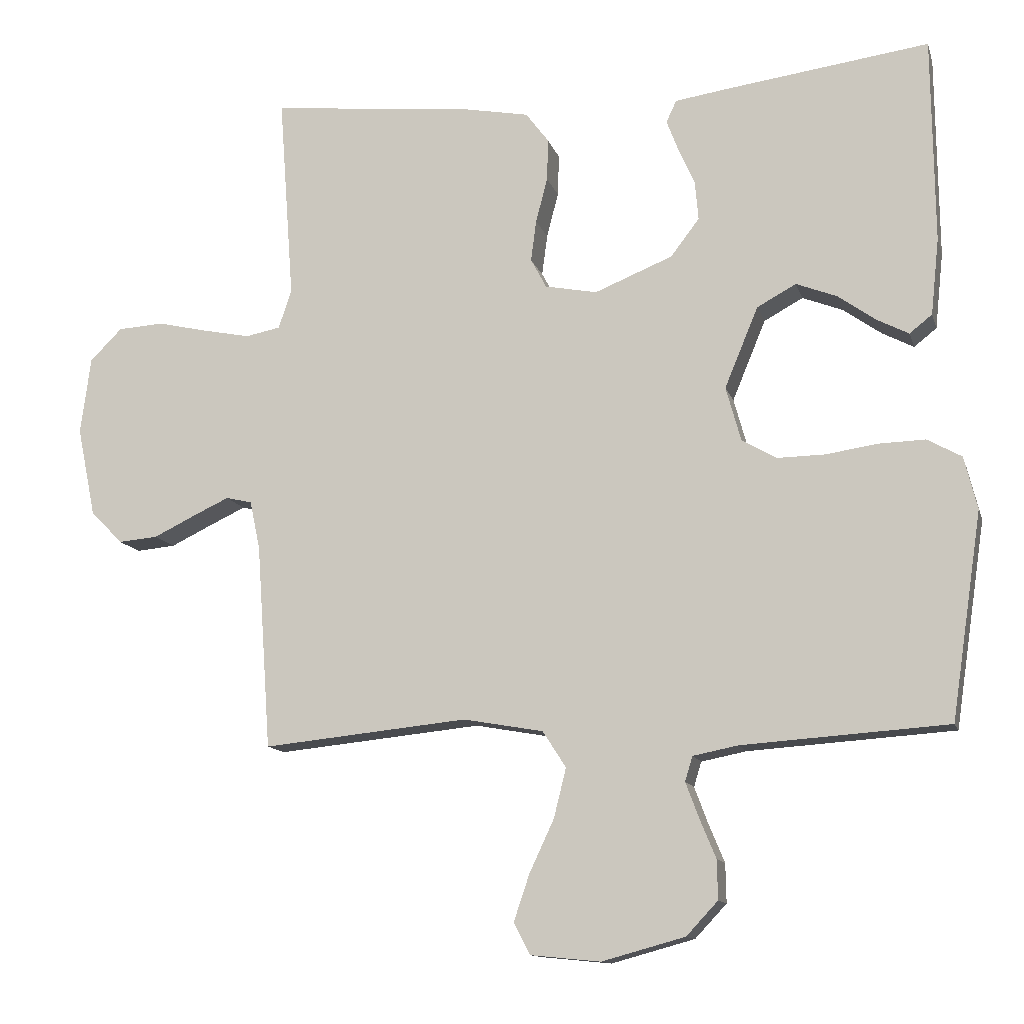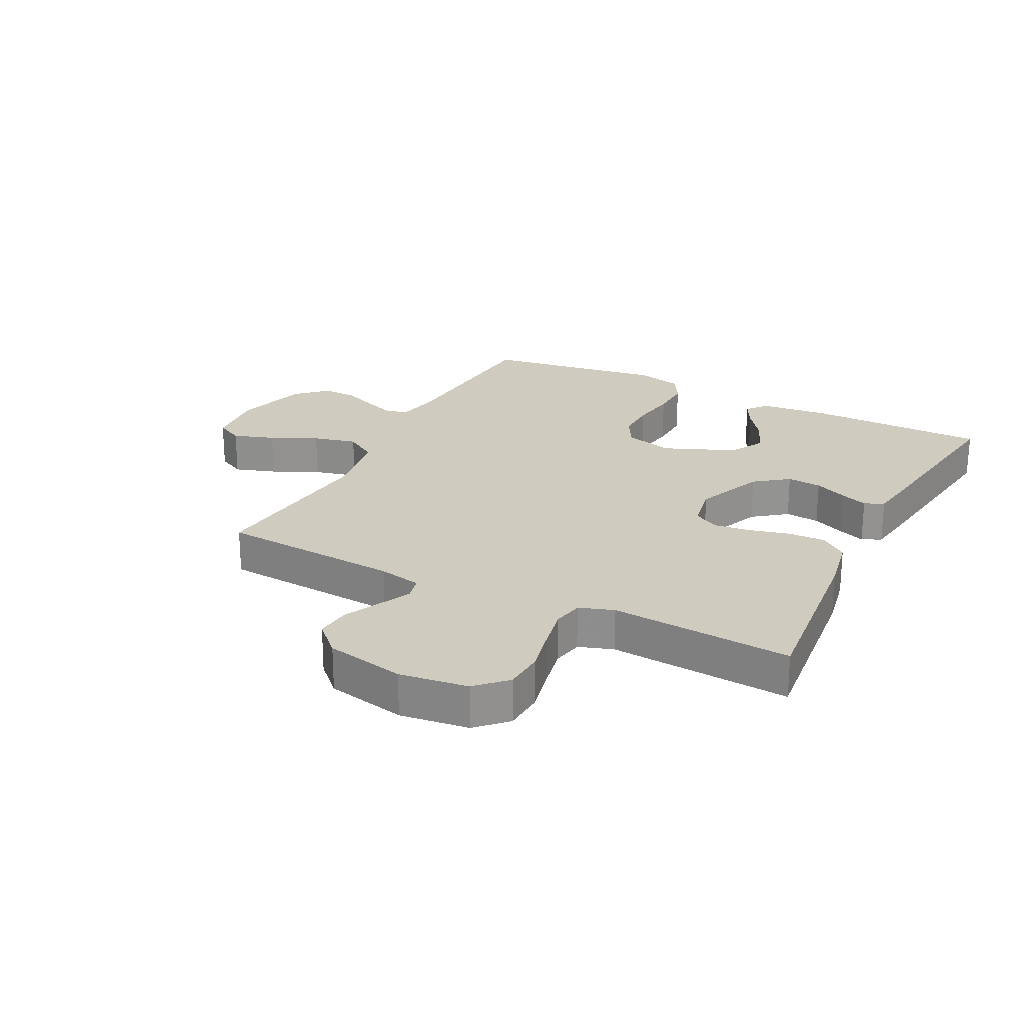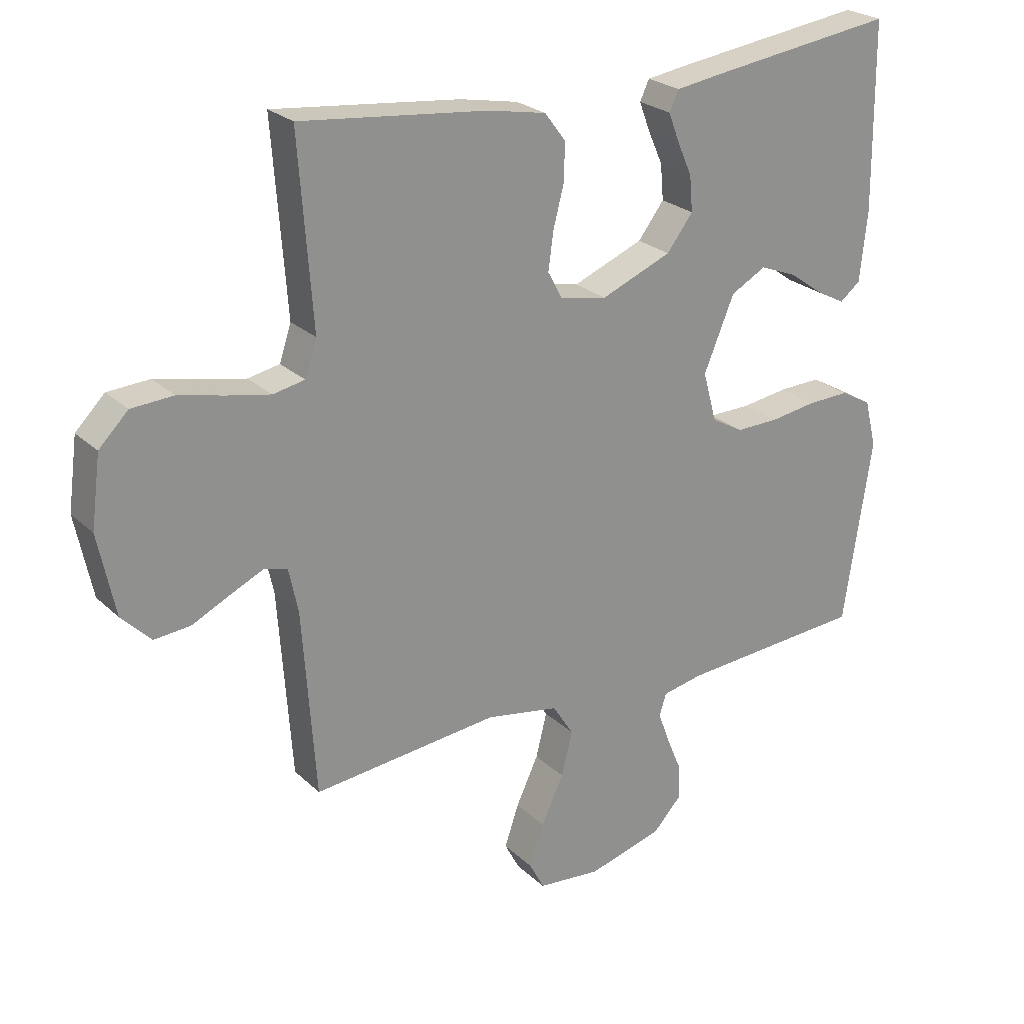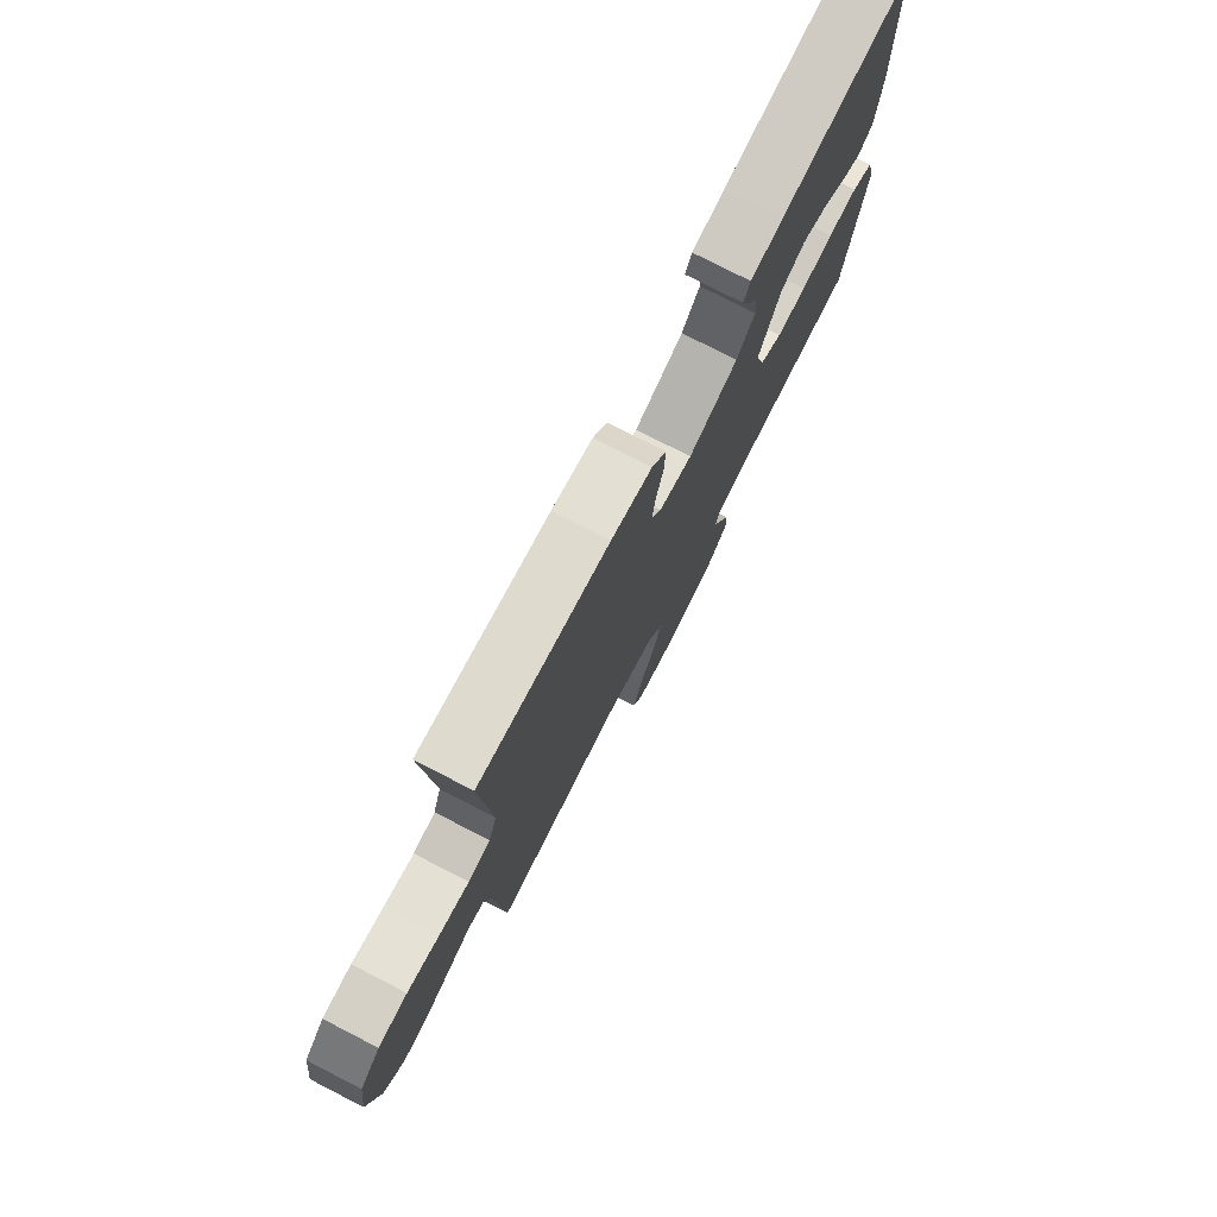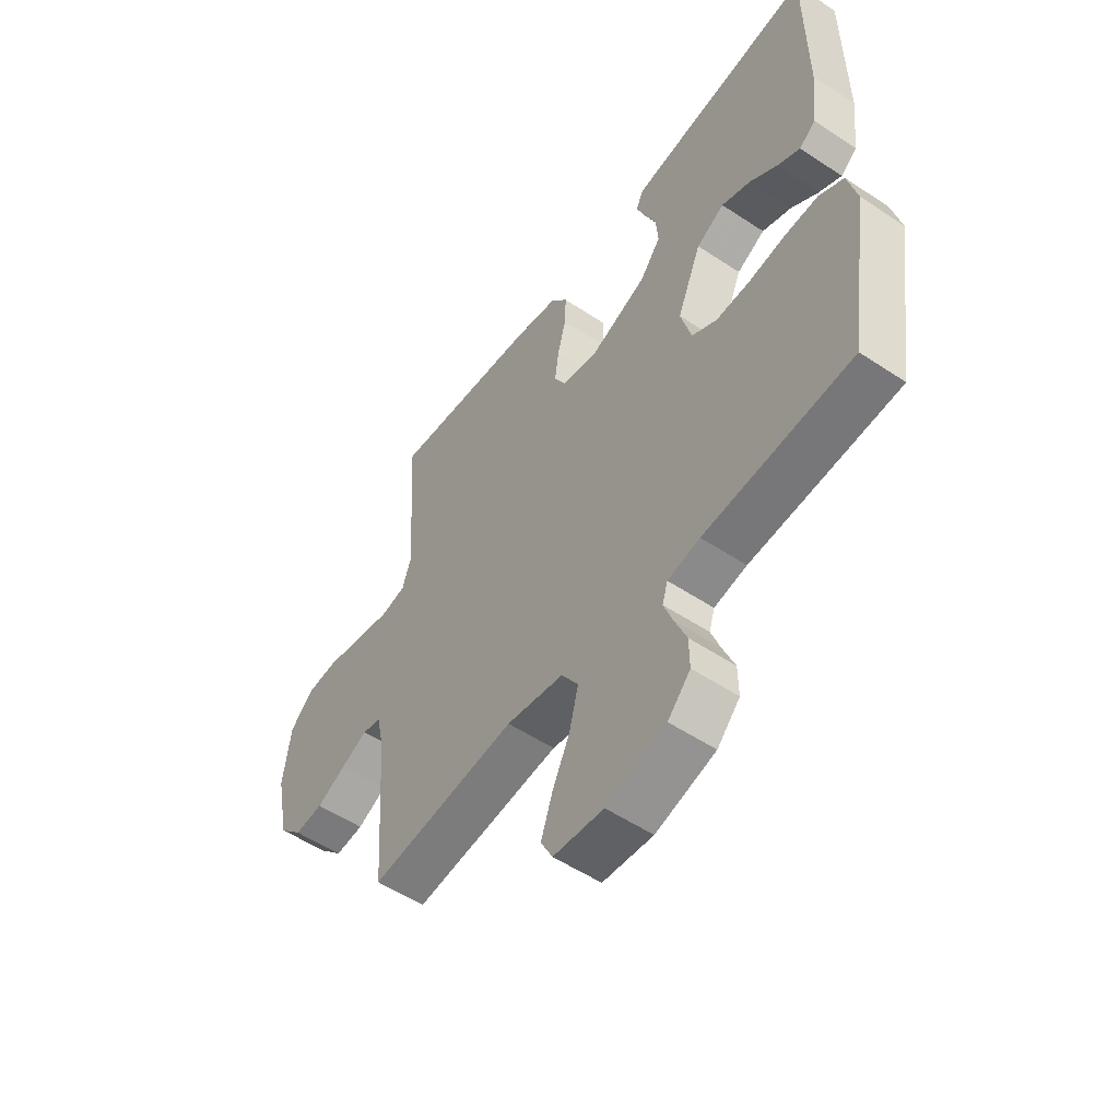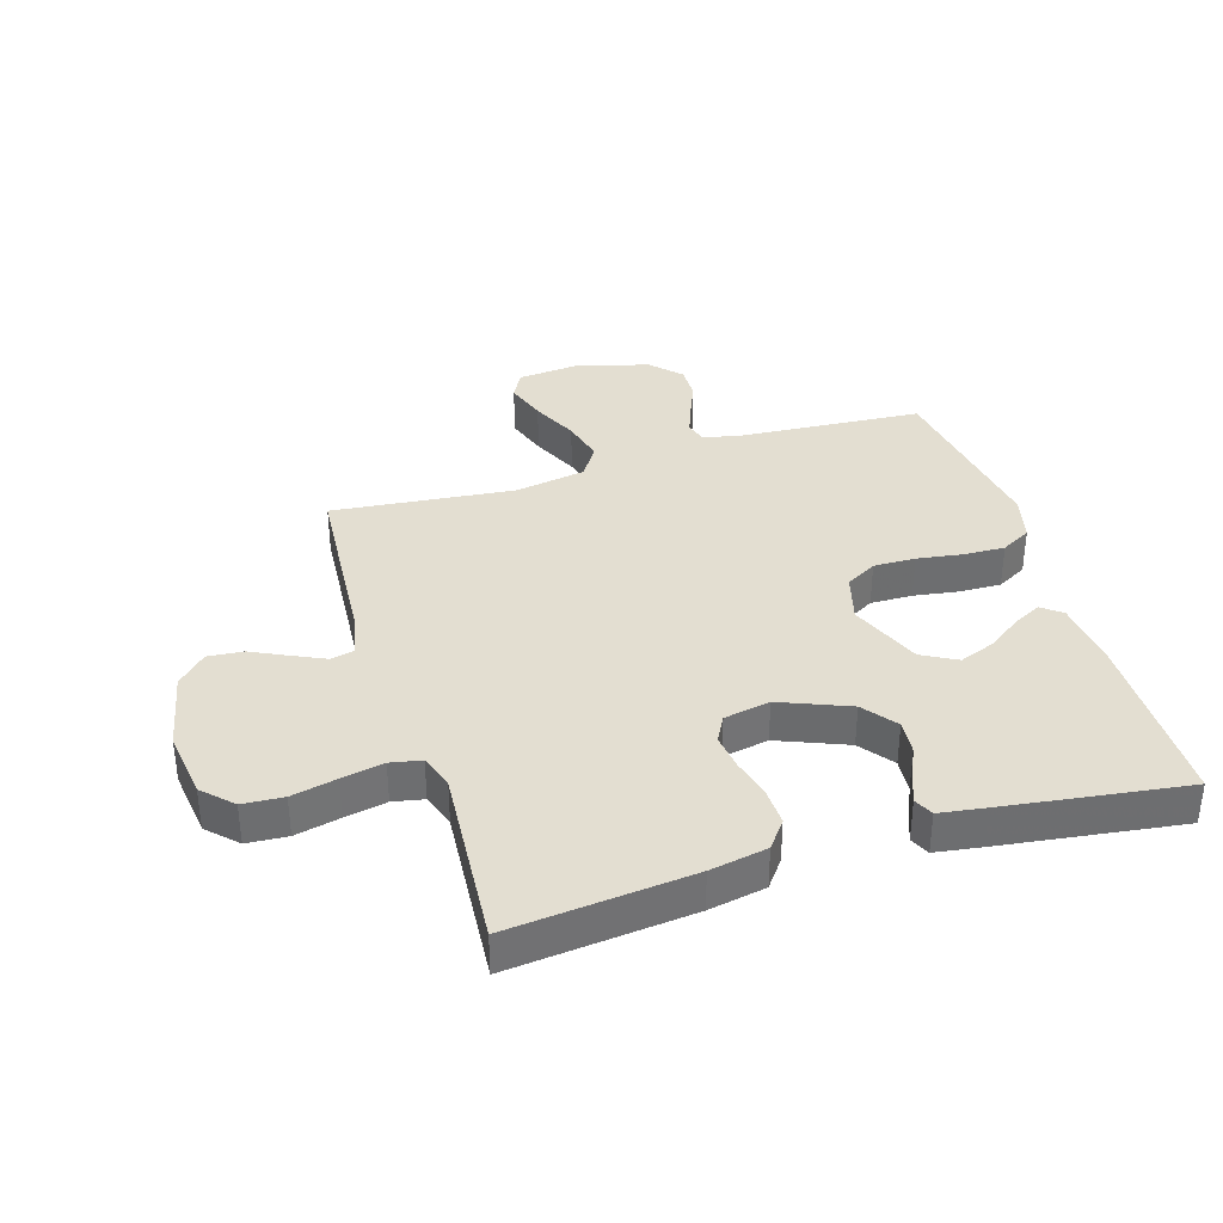
<metadata>
{"format":"obj","ext":"obj","renderer":"f3d","projection":"perspective","resolution":1024,"background":"white","views":[{"elev":-12.5,"azim":14.5,"up":"+Z"},{"elev":23.7,"azim":-62.9,"up":"+Y"},{"elev":24.6,"azim":-34.1,"up":"+Z"},{"elev":77.1,"azim":-62.8,"up":"+Z"},{"elev":-53.9,"azim":54.7,"up":"+Z"},{"elev":36.1,"azim":-17.0,"up":"+Y"}]}
</metadata>
<code>
v 0.5 0.07 -0.5
v 0.2 0.07 -0.52
v 0.134 0.07 -0.533
v 0.123 0.07 -0.569
v 0.142 0.07 -0.62
v 0.166 0.07 -0.678
v 0.167 0.07 -0.735
v 0.121 0.07 -0.784
v 0 0.07 -0.817
v -0.102 0.07 -0.807
v -0.126 0.07 -0.761
v -0.103 0.07 -0.693
v -0.067 0.07 -0.616
v -0.049 0.07 -0.544
v -0.083 0.07 -0.491
v -0.2 0.07 -0.47
v -0.5 0.07 -0.5
v -0.521 0.07 -0.2
v -0.536 0.07 -0.129
v -0.574 0.07 -0.12
v -0.628 0.07 -0.145
v -0.688 0.07 -0.174
v -0.746 0.07 -0.179
v -0.793 0.07 -0.131
v -0.82 0.07 0
v -0.805 0.07 0.113
v -0.758 0.07 0.16
v -0.691 0.07 0.164
v -0.617 0.07 0.147
v -0.548 0.07 0.133
v -0.497 0.07 0.143
v -0.478 0.07 0.2
v -0.5 0.07 0.5
v -0.2 0.07 0.468
v -0.106 0.07 0.45
v -0.072 0.07 0.405
v -0.074 0.07 0.344
v -0.091 0.07 0.278
v -0.099 0.07 0.218
v -0.076 0.07 0.175
v 0 0.07 0.16
v 0.114 0.07 0.206
v 0.156 0.07 0.261
v 0.151 0.07 0.318
v 0.127 0.07 0.372
v 0.11 0.07 0.417
v 0.125 0.07 0.449
v 0.2 0.07 0.46
v 0.5 0.07 0.5
v 0.503 0.07 0.2
v 0.491 0.07 0.088
v 0.458 0.07 0.062
v 0.412 0.07 0.086
v 0.356 0.07 0.126
v 0.297 0.07 0.149
v 0.24 0.07 0.118
v 0.191 0.07 0
v 0.213 0.07 -0.08
v 0.264 0.07 -0.109
v 0.333 0.07 -0.108
v 0.408 0.07 -0.097
v 0.476 0.07 -0.095
v 0.526 0.07 -0.123
v 0.545 0.07 -0.2
v 0.5 0 -0.5
v 0.2 0 -0.52
v 0.134 0 -0.533
v 0.123 0 -0.569
v 0.142 0 -0.62
v 0.166 0 -0.678
v 0.167 0 -0.735
v 0.121 0 -0.784
v 0 0 -0.817
v -0.102 0 -0.807
v -0.126 0 -0.761
v -0.103 0 -0.693
v -0.067 0 -0.616
v -0.049 0 -0.544
v -0.083 0 -0.491
v -0.2 0 -0.47
v -0.5 0 -0.5
v -0.521 0 -0.2
v -0.536 0 -0.129
v -0.574 0 -0.12
v -0.628 0 -0.145
v -0.688 0 -0.174
v -0.746 0 -0.179
v -0.793 0 -0.131
v -0.82 0 0
v -0.805 0 0.113
v -0.758 0 0.16
v -0.691 0 0.164
v -0.617 0 0.147
v -0.548 0 0.133
v -0.497 0 0.143
v -0.478 0 0.2
v -0.5 0 0.5
v -0.2 0 0.468
v -0.106 0 0.45
v -0.072 0 0.405
v -0.074 0 0.344
v -0.091 0 0.278
v -0.099 0 0.218
v -0.076 0 0.175
v 0 0 0.16
v 0.114 0 0.206
v 0.156 0 0.261
v 0.151 0 0.318
v 0.127 0 0.372
v 0.11 0 0.417
v 0.125 0 0.449
v 0.2 0 0.46
v 0.5 0 0.5
v 0.503 0 0.2
v 0.491 0 0.088
v 0.458 0 0.062
v 0.412 0 0.086
v 0.356 0 0.126
v 0.297 0 0.149
v 0.24 0 0.118
v 0.191 0 0
v 0.213 0 -0.08
v 0.264 0 -0.109
v 0.333 0 -0.108
v 0.408 0 -0.097
v 0.476 0 -0.095
v 0.526 0 -0.123
v 0.545 0 -0.2
f 64 1 2
f 63 64 2
f 62 63 2
f 61 62 2
f 60 61 2
f 59 60 2 3
f 58 59 3
f 57 58 3 4
f 52 53 54
f 51 52 54
f 50 51 54
f 49 50 54
f 48 49 54
f 47 48 54
f 46 47 54
f 45 46 54
f 44 45 54
f 43 44 54 55
f 42 43 55 56
f 36 37 38
f 35 36 38
f 34 35 38
f 33 34 38
f 32 33 38
f 31 32 38 39
f 30 31 39 40
f 27 28 29
f 26 27 29
f 25 26 29
f 24 25 29
f 23 24 29
f 22 23 29
f 21 22 29
f 20 21 29 30
f 30 40 41
f 20 30 41
f 19 20 41
f 16 17 18
f 42 56 57
f 41 42 57
f 19 41 57
f 18 19 57
f 16 18 57
f 15 16 57
f 11 12 13
f 10 11 13
f 9 10 13
f 8 9 13
f 7 8 13
f 6 7 13
f 5 6 13
f 14 15 57 4
f 4 5 13 14
f 66 65 128
f 66 128 127
f 66 127 126
f 66 126 125
f 66 125 124
f 67 66 124 123
f 67 123 122
f 68 67 122 121
f 118 117 116
f 118 116 115
f 118 115 114
f 118 114 113
f 118 113 112
f 118 112 111
f 118 111 110
f 118 110 109
f 118 109 108
f 119 118 108 107
f 120 119 107 106
f 102 101 100
f 102 100 99
f 102 99 98
f 102 98 97
f 102 97 96
f 103 102 96 95
f 104 103 95 94
f 93 92 91
f 93 91 90
f 93 90 89
f 93 89 88
f 93 88 87
f 93 87 86
f 93 86 85
f 94 93 85 84
f 105 104 94
f 105 94 84
f 105 84 83
f 82 81 80
f 121 120 106
f 121 106 105
f 121 105 83
f 121 83 82
f 121 82 80
f 121 80 79
f 77 76 75
f 77 75 74
f 77 74 73
f 77 73 72
f 77 72 71
f 77 71 70
f 77 70 69
f 68 121 79 78
f 78 77 69 68
f 1 65 66 2
f 2 66 67 3
f 3 67 68 4
f 4 68 69 5
f 5 69 70 6
f 6 70 71 7
f 7 71 72 8
f 8 72 73 9
f 9 73 74 10
f 10 74 75 11
f 11 75 76 12
f 12 76 77 13
f 13 77 78 14
f 14 78 79 15
f 15 79 80 16
f 16 80 81 17
f 17 81 82 18
f 18 82 83 19
f 19 83 84 20
f 20 84 85 21
f 21 85 86 22
f 22 86 87 23
f 23 87 88 24
f 24 88 89 25
f 25 89 90 26
f 26 90 91 27
f 27 91 92 28
f 28 92 93 29
f 29 93 94 30
f 30 94 95 31
f 31 95 96 32
f 32 96 97 33
f 33 97 98 34
f 34 98 99 35
f 35 99 100 36
f 36 100 101 37
f 37 101 102 38
f 38 102 103 39
f 39 103 104 40
f 40 104 105 41
f 41 105 106 42
f 42 106 107 43
f 43 107 108 44
f 44 108 109 45
f 45 109 110 46
f 46 110 111 47
f 47 111 112 48
f 48 112 113 49
f 49 113 114 50
f 50 114 115 51
f 51 115 116 52
f 52 116 117 53
f 53 117 118 54
f 54 118 119 55
f 55 119 120 56
f 56 120 121 57
f 57 121 122 58
f 58 122 123 59
f 59 123 124 60
f 60 124 125 61
f 61 125 126 62
f 62 126 127 63
f 63 127 128 64
f 64 128 65 1

</code>
